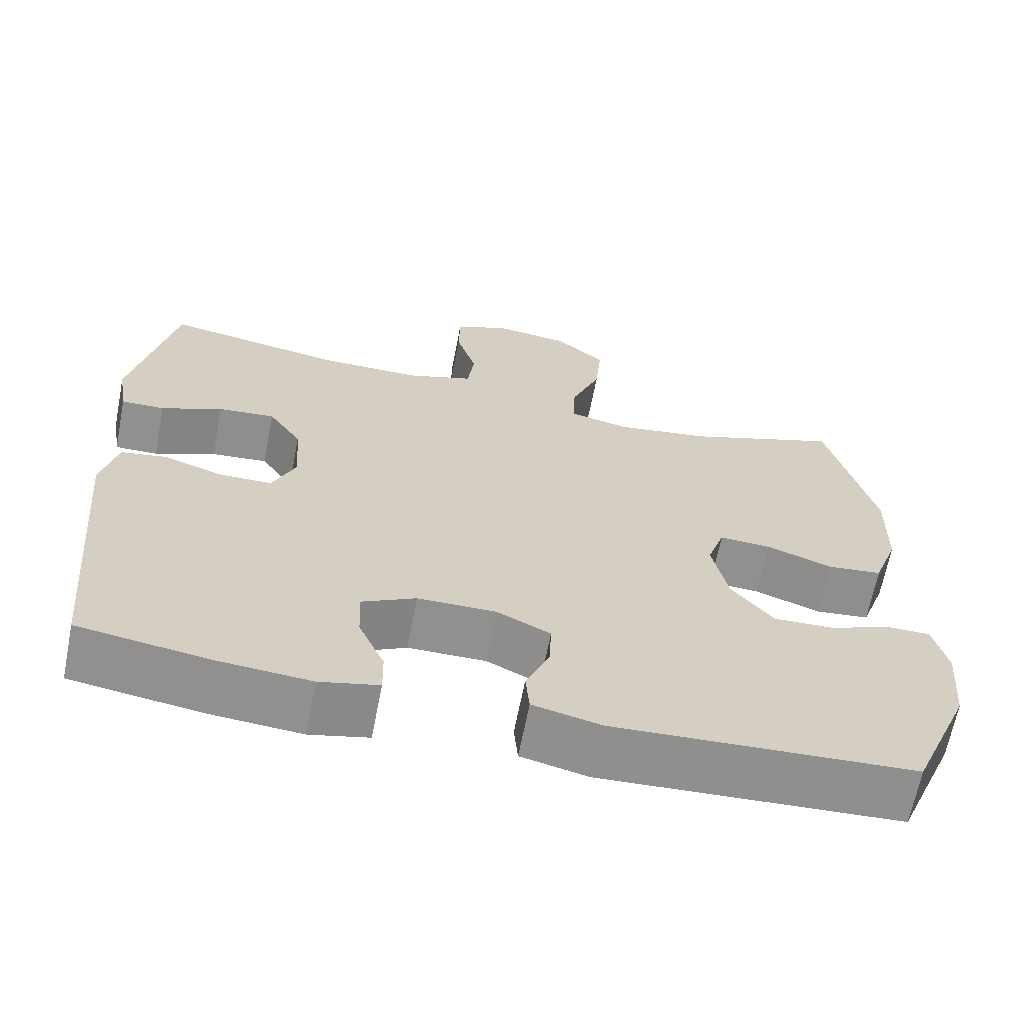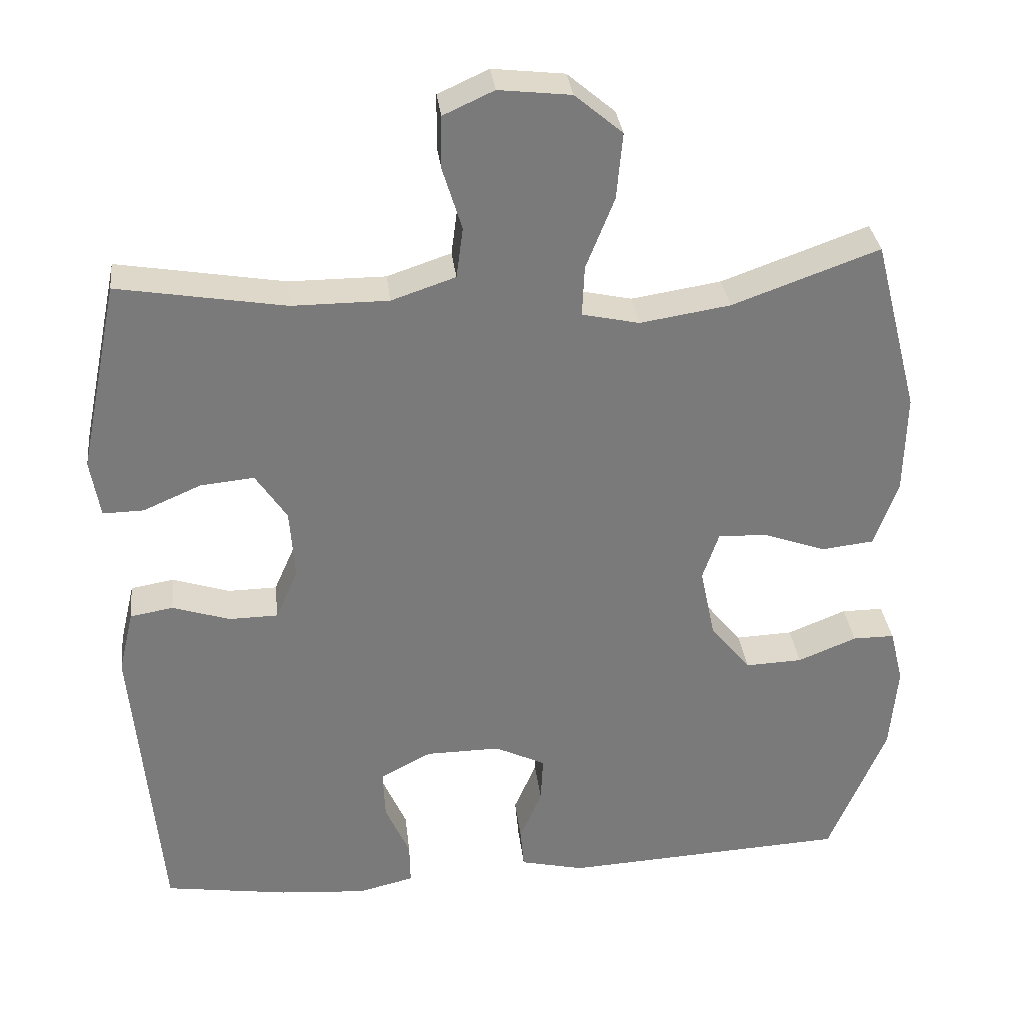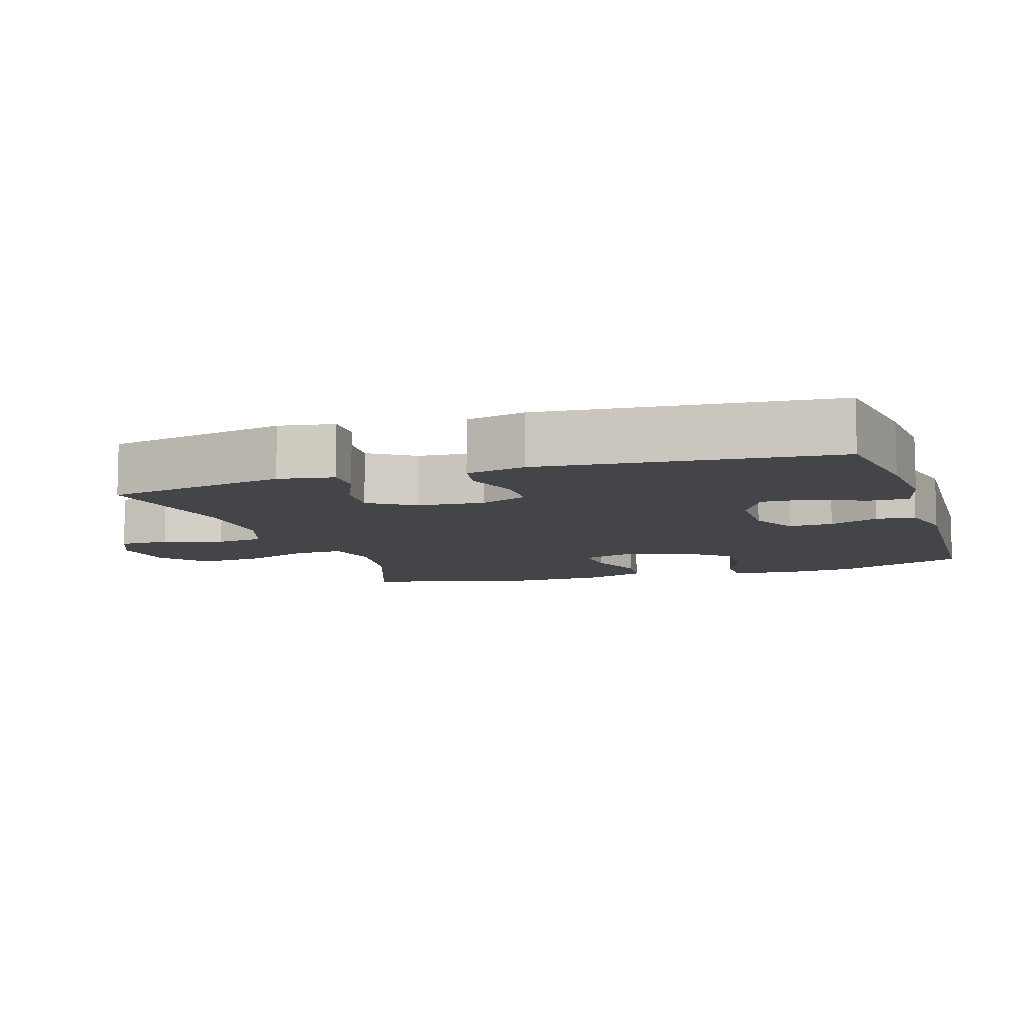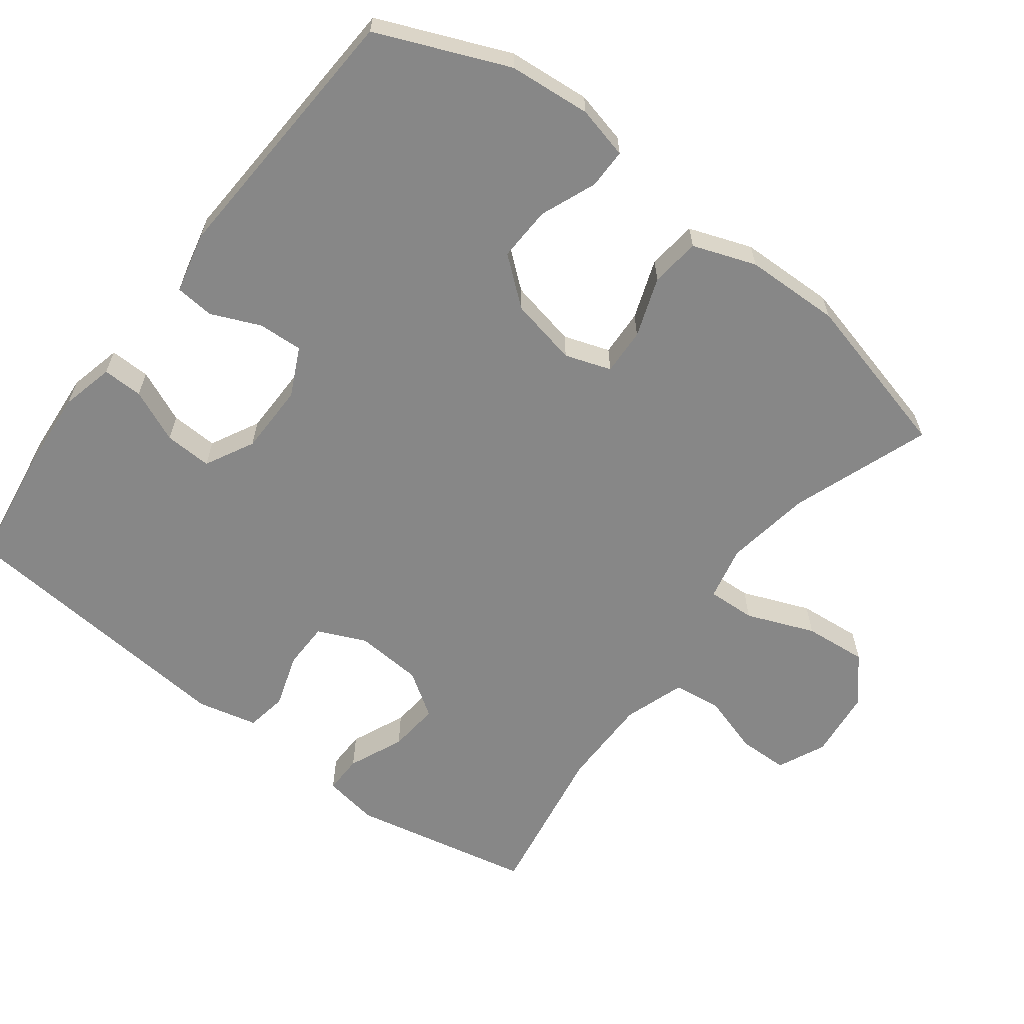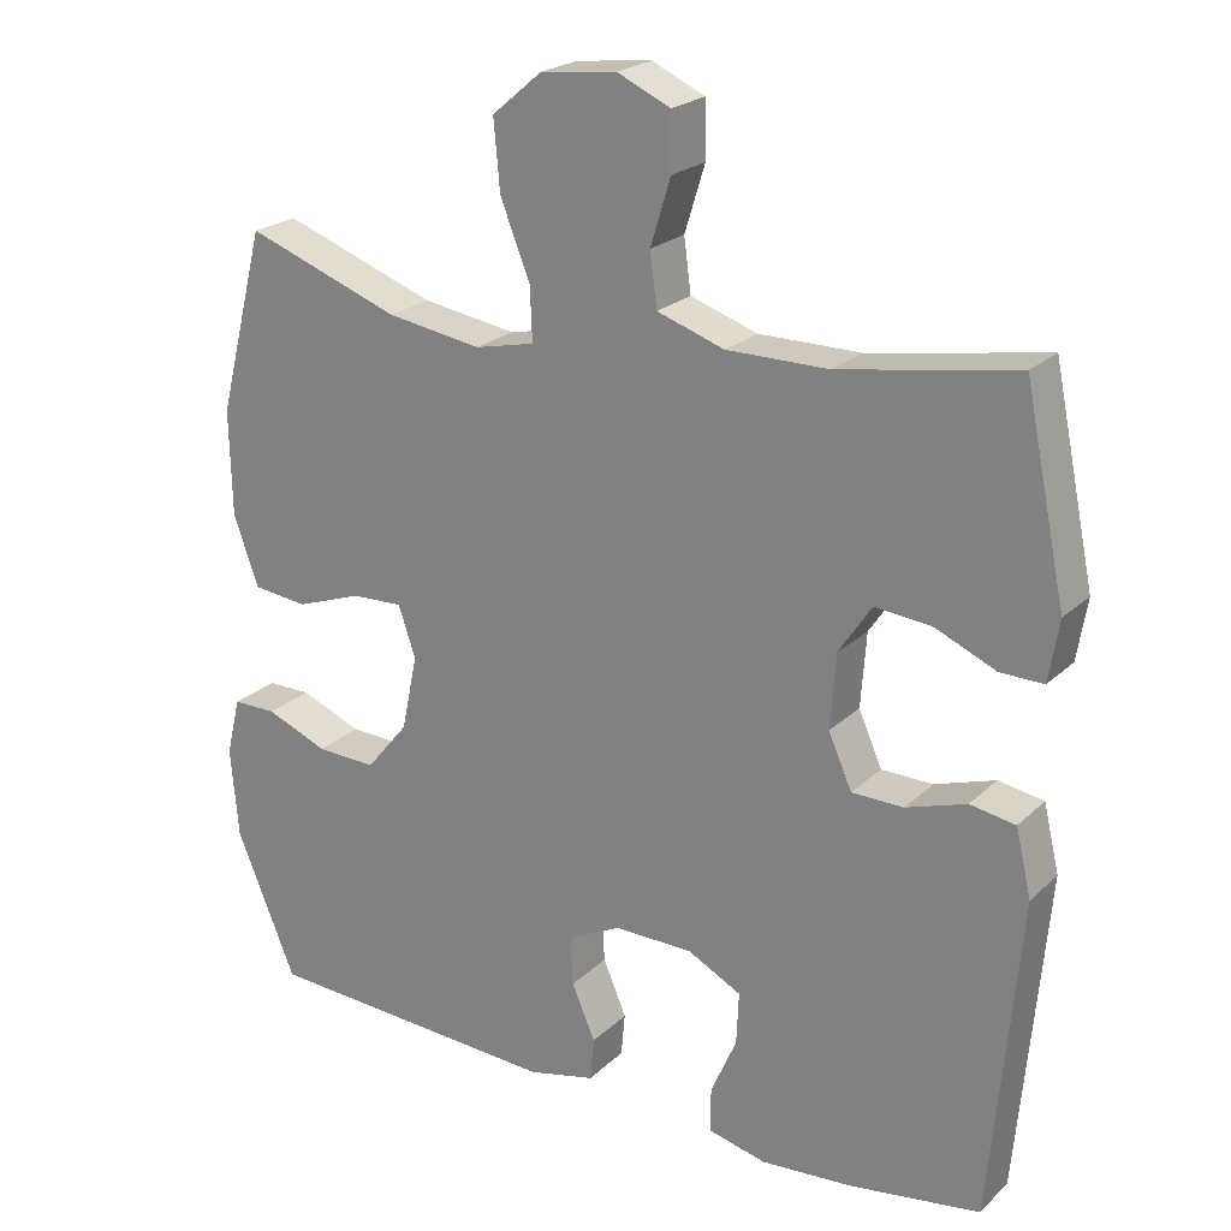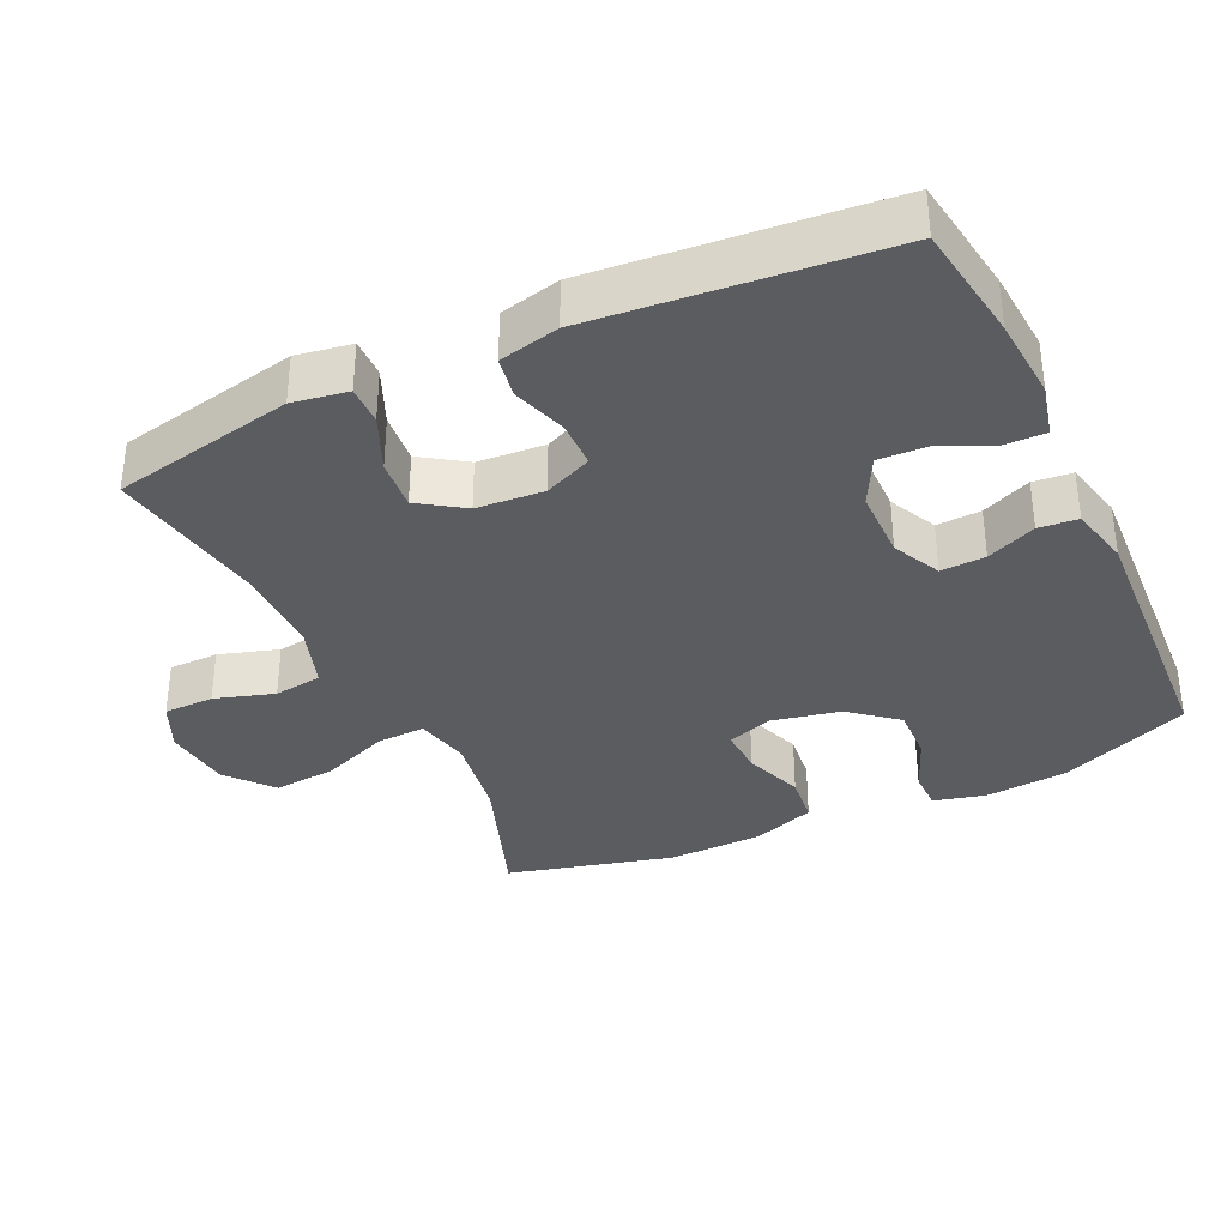
<metadata>
{"format":"obj","ext":"obj","renderer":"f3d","projection":"perspective","resolution":1024,"background":"white","views":[{"elev":-65.6,"azim":168.9,"up":"+Z"},{"elev":32.3,"azim":173.5,"up":"+Z"},{"elev":-8.9,"azim":107.8,"up":"+Y"},{"elev":-62.3,"azim":-127.1,"up":"+Y"},{"elev":22.4,"azim":33.0,"up":"+Z"},{"elev":-35.2,"azim":115.1,"up":"+Y"}]}
</metadata>
<code>
v -0.5 0.07 -0.5
v -0.577 0.07 -0.315
v -0.587 0.07 -0.199
v -0.569 0.07 -0.125
v -0.513 0.07 -0.125
v -0.434 0.07 -0.157
v -0.357 0.07 -0.16
v -0.303 0.07 -0.094
v -0.283 0.07 0.002
v -0.305 0.07 0.067
v -0.371 0.07 0.064
v -0.455 0.07 0.034
v -0.525 0.07 0.042
v -0.557 0.07 0.131
v -0.56 0.07 0.266
v -0.5 0.07 0.5
v -0.303 0.07 0.429
v -0.182 0.07 0.41
v -0.105 0.07 0.427
v -0.108 0.07 0.495
v -0.146 0.07 0.591
v -0.154 0.07 0.68
v -0.09 0.07 0.734
v 0.007 0.07 0.745
v 0.075 0.07 0.714
v 0.076 0.07 0.643
v 0.05 0.07 0.559
v 0.059 0.07 0.491
v 0.145 0.07 0.462
v 0.275 0.07 0.462
v 0.5 0.07 0.5
v 0.553 0.07 0.243
v 0.54 0.07 0.165
v 0.485 0.07 0.166
v 0.407 0.07 0.2
v 0.335 0.07 0.207
v 0.293 0.07 0.144
v 0.286 0.07 0.049
v 0.316 0.07 -0.019
v 0.382 0.07 -0.02
v 0.459 0.07 0.005
v 0.517 0.07 -0.005
v 0.537 0.07 -0.09
v 0.5 0.07 -0.5
v 0.333 0.07 -0.525
v 0.216 0.07 -0.534
v 0.141 0.07 -0.516
v 0.142 0.07 -0.459
v 0.175 0.07 -0.384
v 0.178 0.07 -0.317
v 0.109 0.07 -0.281
v 0.009 0.07 -0.28
v -0.059 0.07 -0.313
v -0.056 0.07 -0.376
v -0.026 0.07 -0.446
v -0.031 0.07 -0.501
v -0.117 0.07 -0.521
v -0.5 0 -0.5
v -0.577 0 -0.315
v -0.587 0 -0.199
v -0.569 0 -0.125
v -0.513 0 -0.125
v -0.434 0 -0.157
v -0.357 0 -0.16
v -0.303 0 -0.094
v -0.283 0 0.002
v -0.305 0 0.067
v -0.371 0 0.064
v -0.455 0 0.034
v -0.525 0 0.042
v -0.557 0 0.131
v -0.56 0 0.266
v -0.5 0 0.5
v -0.303 0 0.429
v -0.182 0 0.41
v -0.105 0 0.427
v -0.108 0 0.495
v -0.146 0 0.591
v -0.154 0 0.68
v -0.09 0 0.734
v 0.007 0 0.745
v 0.075 0 0.714
v 0.076 0 0.643
v 0.05 0 0.559
v 0.059 0 0.491
v 0.145 0 0.462
v 0.275 0 0.462
v 0.5 0 0.5
v 0.553 0 0.243
v 0.54 0 0.165
v 0.485 0 0.166
v 0.407 0 0.2
v 0.335 0 0.207
v 0.293 0 0.144
v 0.286 0 0.049
v 0.316 0 -0.019
v 0.382 0 -0.02
v 0.459 0 0.005
v 0.517 0 -0.005
v 0.537 0 -0.09
v 0.5 0 -0.5
v 0.333 0 -0.525
v 0.216 0 -0.534
v 0.141 0 -0.516
v 0.142 0 -0.459
v 0.175 0 -0.384
v 0.178 0 -0.317
v 0.109 0 -0.281
v 0.009 0 -0.28
v -0.059 0 -0.313
v -0.056 0 -0.376
v -0.026 0 -0.446
v -0.031 0 -0.501
v -0.117 0 -0.521
f 4 5 6
f 3 4 6
f 2 3 6
f 1 2 6
f 57 1 6
f 56 57 6
f 55 56 6
f 54 55 6
f 53 54 6 7
f 52 53 7 8
f 51 52 8 9
f 50 51 9 10
f 47 48 49
f 46 47 49
f 45 46 49
f 44 45 49
f 43 44 49
f 42 43 49
f 41 42 49
f 40 41 49
f 39 40 49 50
f 38 39 50 10
f 33 34 35
f 32 33 35
f 31 32 35
f 30 31 35
f 29 30 35 36
f 28 29 36 37
f 25 26 27
f 24 25 27
f 23 24 27
f 22 23 27
f 21 22 27
f 20 21 27
f 19 20 27 28
f 15 16 17
f 14 15 17
f 13 14 17
f 12 13 17
f 11 12 17
f 10 11 17 18
f 37 38 10
f 28 37 10
f 19 28 10
f 10 18 19
f 63 62 61
f 63 61 60
f 63 60 59
f 63 59 58
f 63 58 114
f 63 114 113
f 63 113 112
f 63 112 111
f 64 63 111 110
f 65 64 110 109
f 66 65 109 108
f 67 66 108 107
f 106 105 104
f 106 104 103
f 106 103 102
f 106 102 101
f 106 101 100
f 106 100 99
f 106 99 98
f 106 98 97
f 107 106 97 96
f 67 107 96 95
f 92 91 90
f 92 90 89
f 92 89 88
f 92 88 87
f 93 92 87 86
f 94 93 86 85
f 84 83 82
f 84 82 81
f 84 81 80
f 84 80 79
f 84 79 78
f 84 78 77
f 85 84 77 76
f 74 73 72
f 74 72 71
f 74 71 70
f 74 70 69
f 74 69 68
f 75 74 68 67
f 67 95 94
f 67 94 85
f 67 85 76
f 76 75 67
f 1 58 59 2
f 2 59 60 3
f 3 60 61 4
f 4 61 62 5
f 5 62 63 6
f 6 63 64 7
f 7 64 65 8
f 8 65 66 9
f 9 66 67 10
f 10 67 68 11
f 11 68 69 12
f 12 69 70 13
f 13 70 71 14
f 14 71 72 15
f 15 72 73 16
f 16 73 74 17
f 17 74 75 18
f 18 75 76 19
f 19 76 77 20
f 20 77 78 21
f 21 78 79 22
f 22 79 80 23
f 23 80 81 24
f 24 81 82 25
f 25 82 83 26
f 26 83 84 27
f 27 84 85 28
f 28 85 86 29
f 29 86 87 30
f 30 87 88 31
f 31 88 89 32
f 32 89 90 33
f 33 90 91 34
f 34 91 92 35
f 35 92 93 36
f 36 93 94 37
f 37 94 95 38
f 38 95 96 39
f 39 96 97 40
f 40 97 98 41
f 41 98 99 42
f 42 99 100 43
f 43 100 101 44
f 44 101 102 45
f 45 102 103 46
f 46 103 104 47
f 47 104 105 48
f 48 105 106 49
f 49 106 107 50
f 50 107 108 51
f 51 108 109 52
f 52 109 110 53
f 53 110 111 54
f 54 111 112 55
f 55 112 113 56
f 56 113 114 57
f 57 114 58 1

</code>
